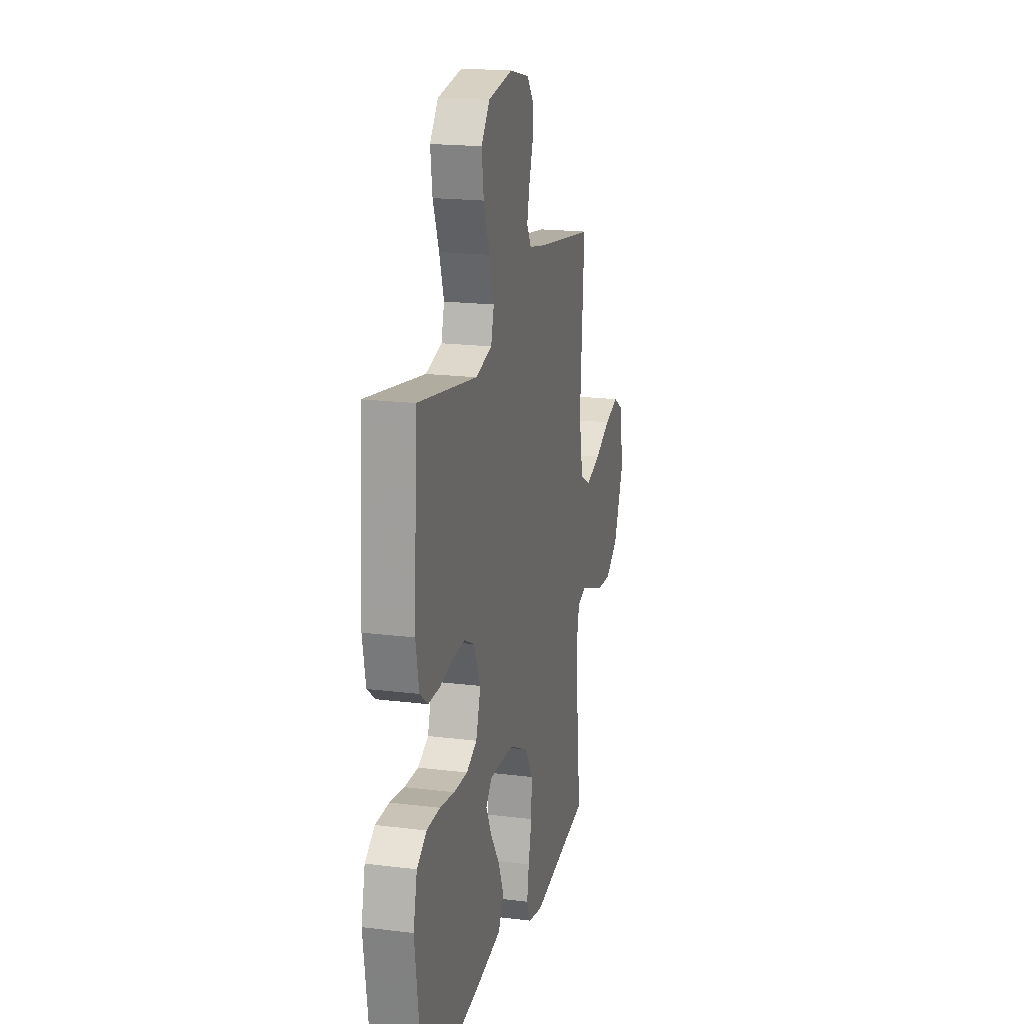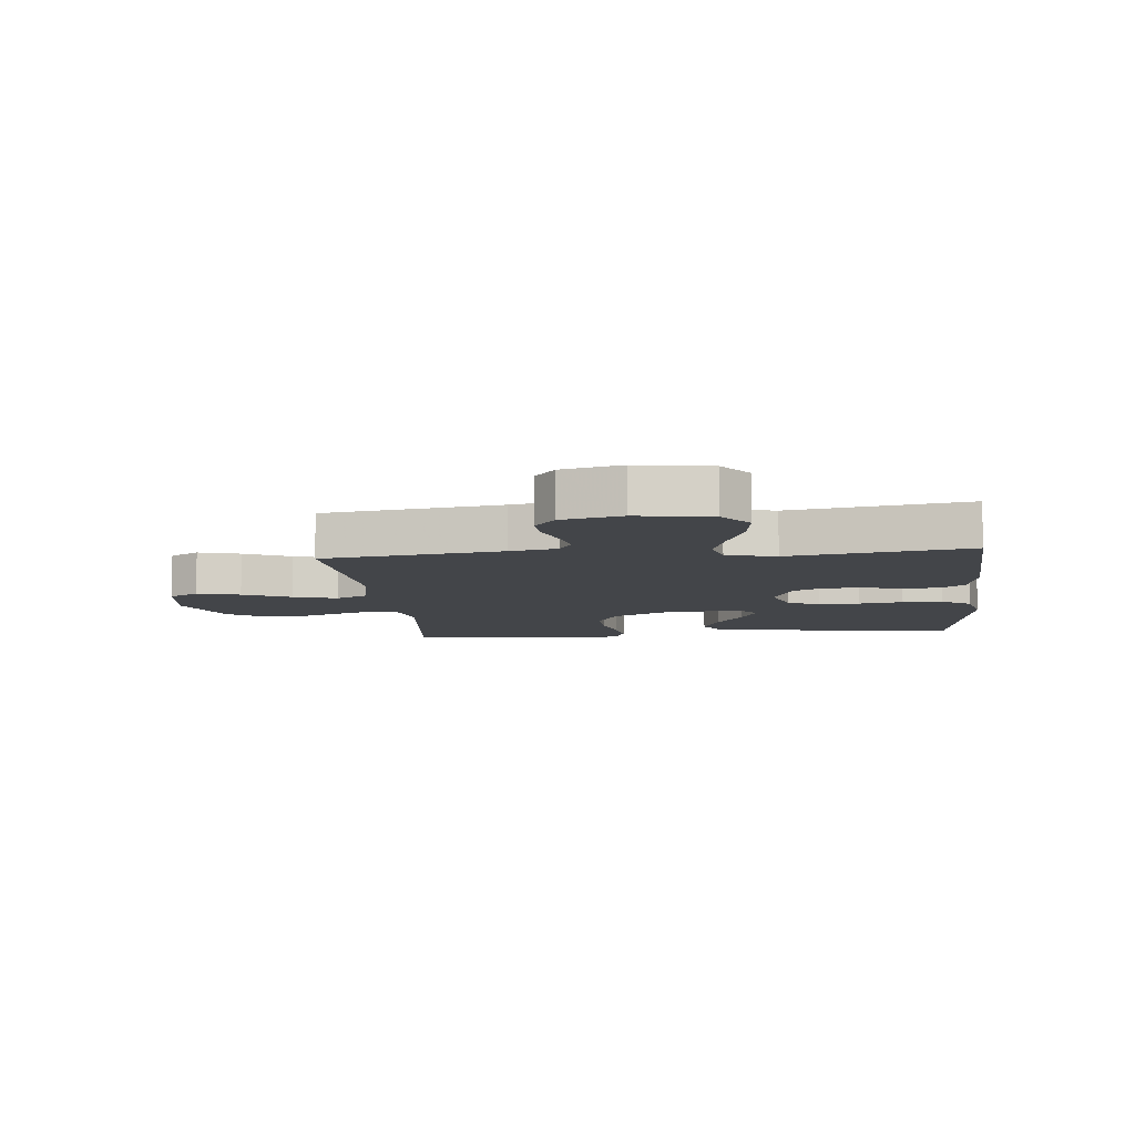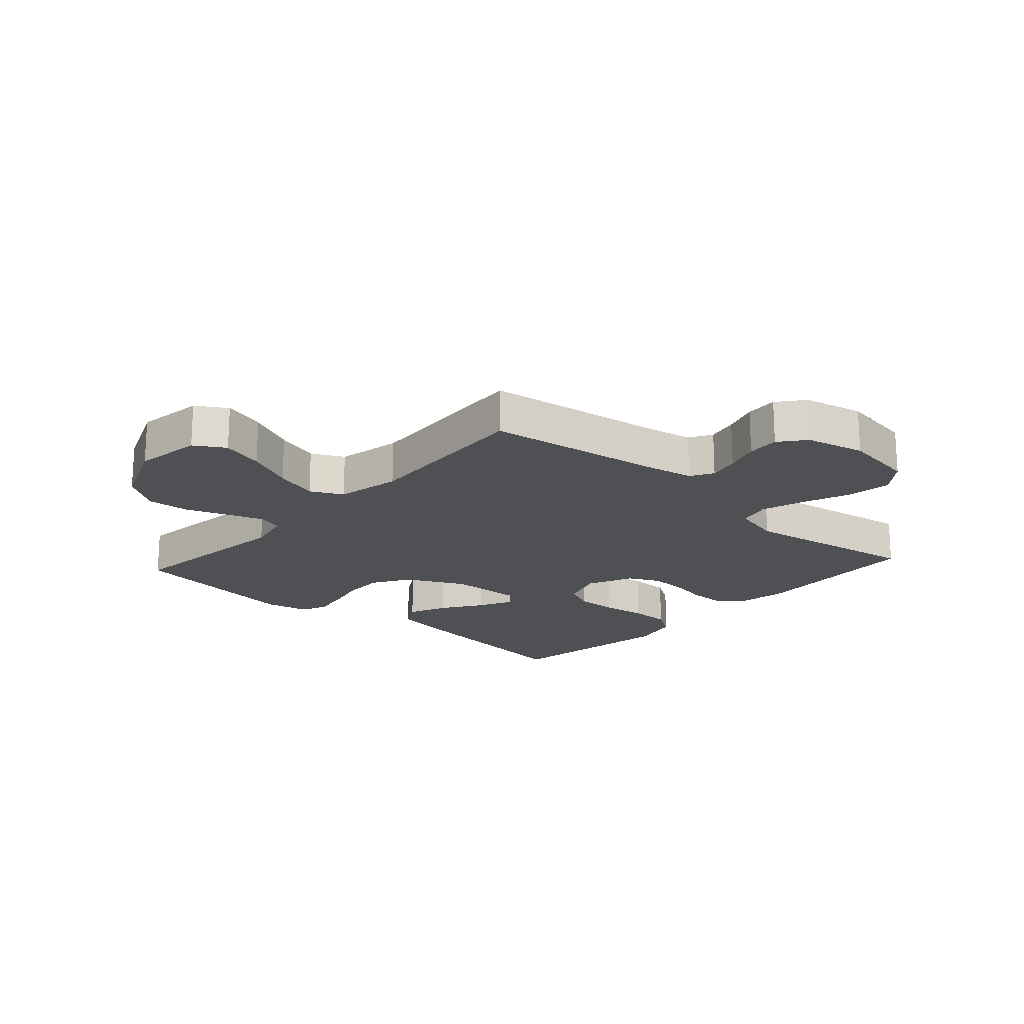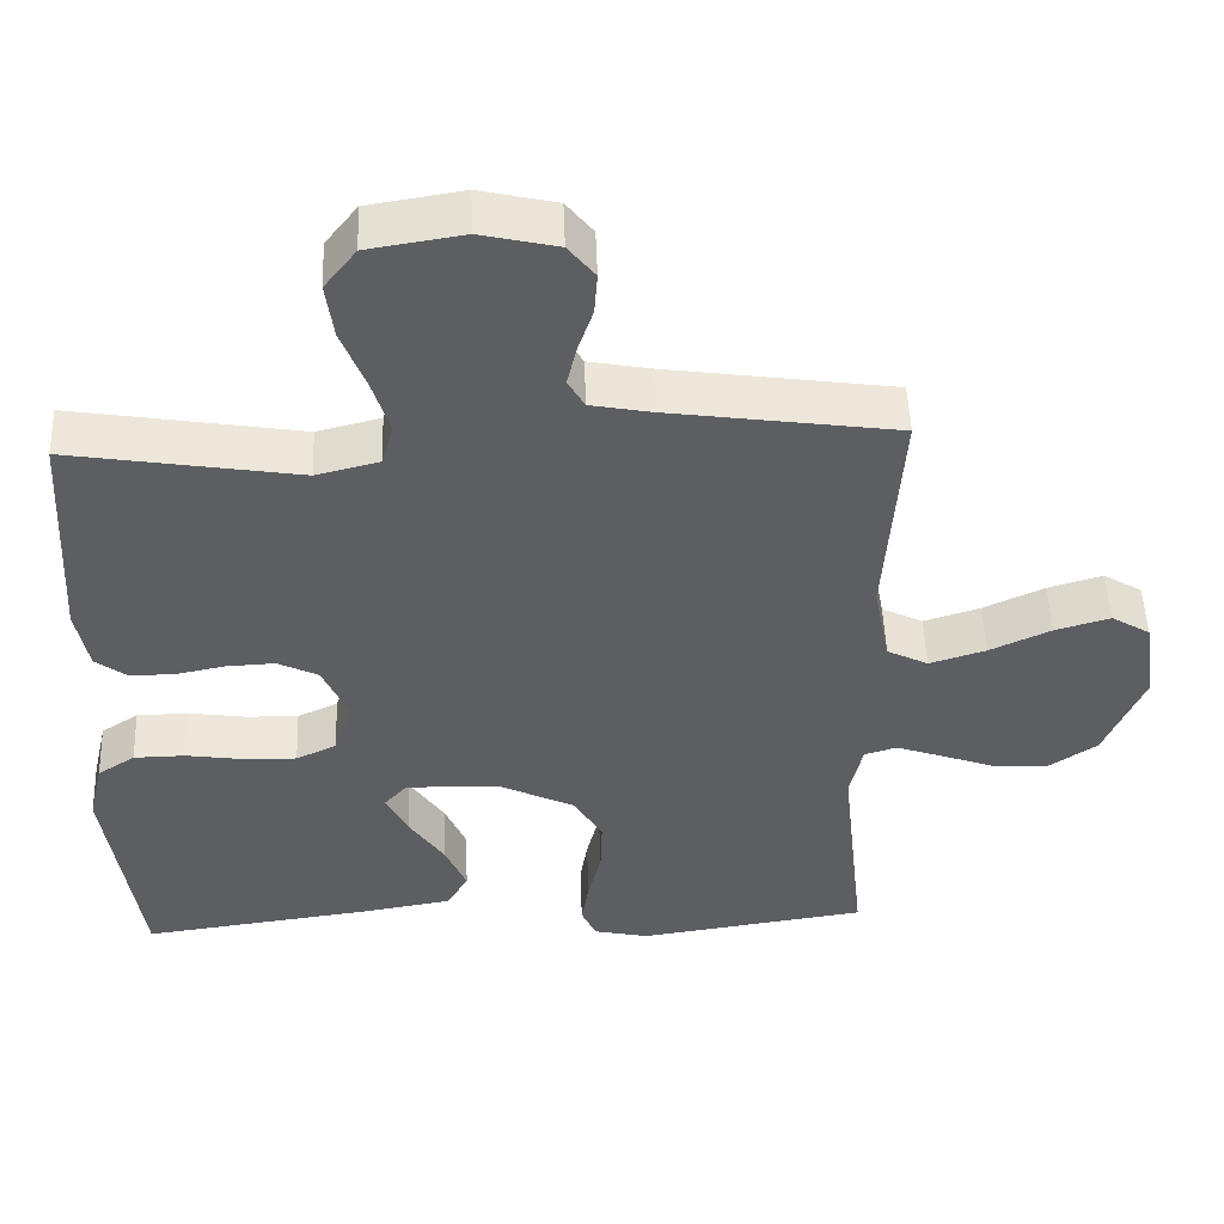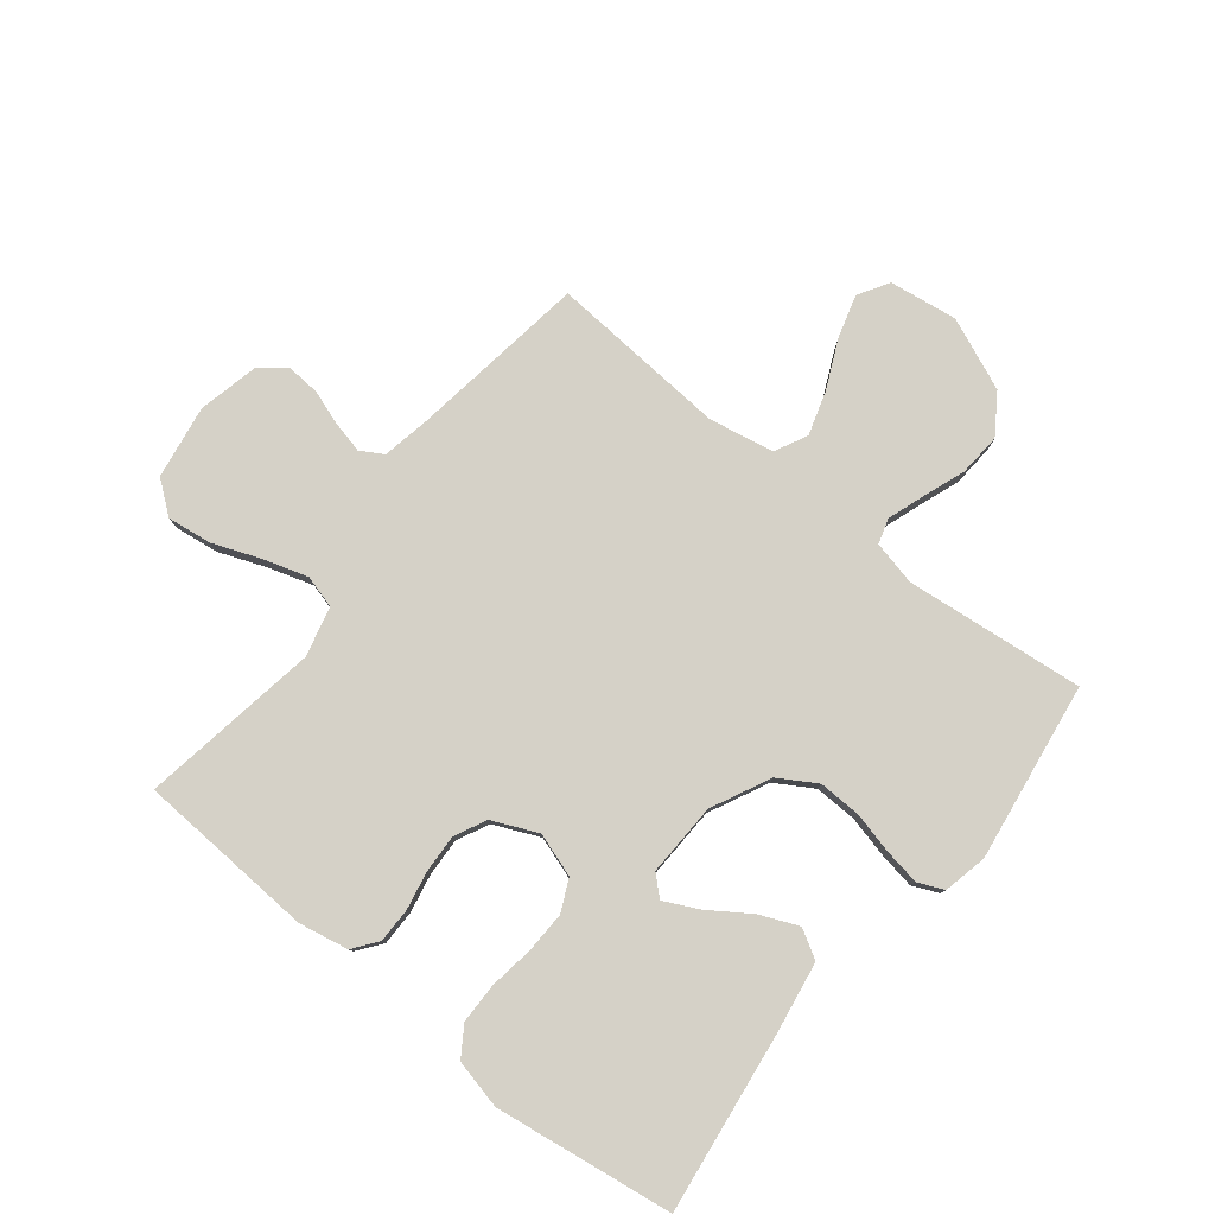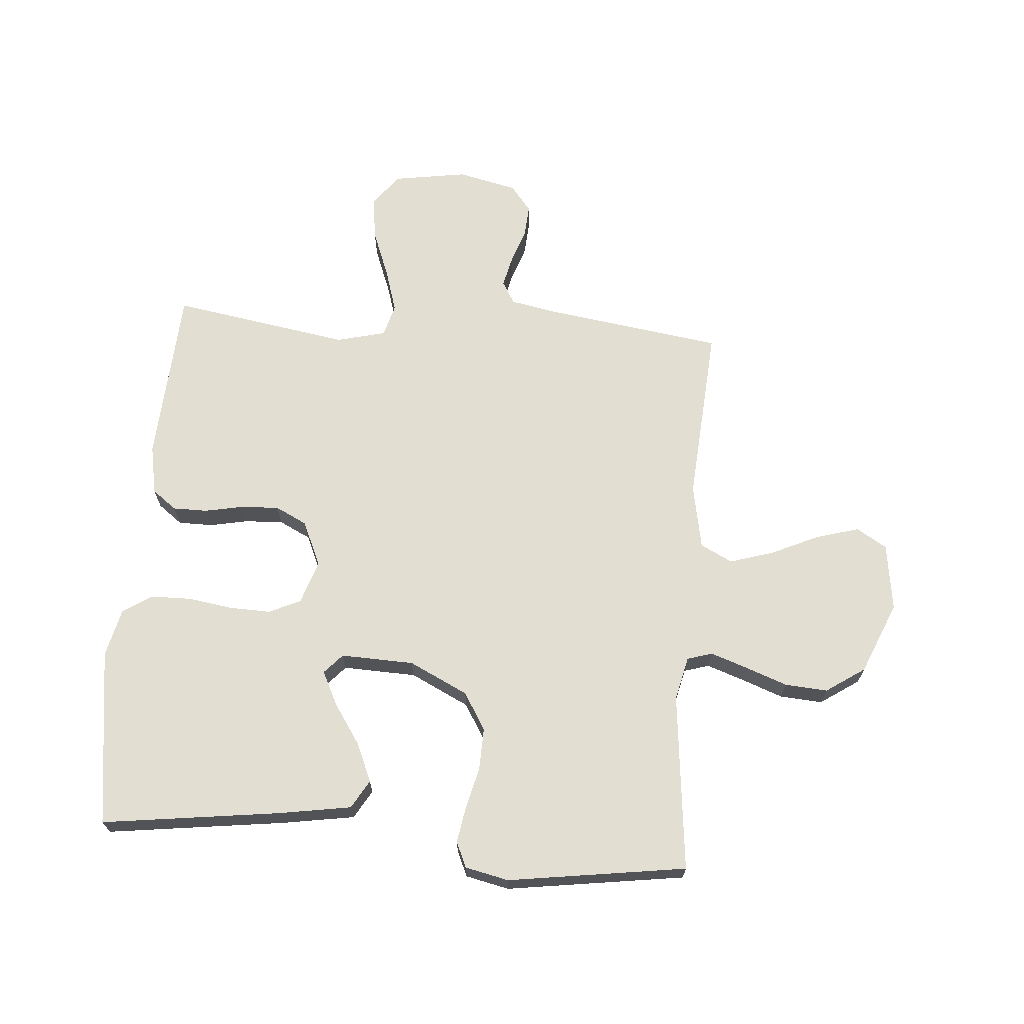
<metadata>
{"format":"obj","ext":"obj","renderer":"f3d","projection":"perspective","resolution":1024,"background":"white","views":[{"elev":18.7,"azim":103.4,"up":"+Z"},{"elev":-8.6,"azim":5.9,"up":"+Y"},{"elev":-19.1,"azim":-42.0,"up":"+Y"},{"elev":50.4,"azim":177.9,"up":"+Z"},{"elev":79.6,"azim":128.6,"up":"+Y"},{"elev":67.8,"azim":-175.4,"up":"+Y"}]}
</metadata>
<code>
v -0.5 0.07 -0.5
v -0.468 0.07 -0.2
v -0.485 0.07 -0.126
v -0.527 0.07 -0.113
v -0.588 0.07 -0.134
v -0.659 0.07 -0.16
v -0.731 0.07 -0.165
v -0.796 0.07 -0.121
v -0.847 0.07 0
v -0.831 0.07 0.114
v -0.78 0.07 0.145
v -0.708 0.07 0.124
v -0.628 0.07 0.087
v -0.554 0.07 0.064
v -0.5 0.07 0.091
v -0.479 0.07 0.2
v -0.5 0.07 0.5
v -0.2 0.07 0.543
v -0.121 0.07 0.558
v -0.099 0.07 0.596
v -0.111 0.07 0.648
v -0.131 0.07 0.707
v -0.135 0.07 0.762
v -0.1 0.07 0.806
v 0 0.07 0.829
v 0.124 0.07 0.809
v 0.166 0.07 0.755
v 0.156 0.07 0.681
v 0.125 0.07 0.601
v 0.102 0.07 0.527
v 0.117 0.07 0.472
v 0.2 0.07 0.451
v 0.5 0.07 0.5
v 0.517 0.07 0.2
v 0.501 0.07 0.117
v 0.46 0.07 0.086
v 0.402 0.07 0.086
v 0.337 0.07 0.099
v 0.273 0.07 0.102
v 0.22 0.07 0.076
v 0.186 0.07 0
v 0.21 0.07 -0.073
v 0.263 0.07 -0.098
v 0.333 0.07 -0.096
v 0.407 0.07 -0.085
v 0.475 0.07 -0.086
v 0.524 0.07 -0.118
v 0.543 0.07 -0.2
v 0.5 0.07 -0.5
v 0.2 0.07 -0.46
v 0.079 0.07 -0.44
v 0.051 0.07 -0.392
v 0.079 0.07 -0.327
v 0.125 0.07 -0.259
v 0.153 0.07 -0.202
v 0.123 0.07 -0.169
v 0 0.07 -0.173
v -0.099 0.07 -0.221
v -0.137 0.07 -0.284
v -0.135 0.07 -0.355
v -0.118 0.07 -0.425
v -0.108 0.07 -0.485
v -0.127 0.07 -0.528
v -0.2 0.07 -0.544
v -0.5 0 -0.5
v -0.468 0 -0.2
v -0.485 0 -0.126
v -0.527 0 -0.113
v -0.588 0 -0.134
v -0.659 0 -0.16
v -0.731 0 -0.165
v -0.796 0 -0.121
v -0.847 0 0
v -0.831 0 0.114
v -0.78 0 0.145
v -0.708 0 0.124
v -0.628 0 0.087
v -0.554 0 0.064
v -0.5 0 0.091
v -0.479 0 0.2
v -0.5 0 0.5
v -0.2 0 0.543
v -0.121 0 0.558
v -0.099 0 0.596
v -0.111 0 0.648
v -0.131 0 0.707
v -0.135 0 0.762
v -0.1 0 0.806
v 0 0 0.829
v 0.124 0 0.809
v 0.166 0 0.755
v 0.156 0 0.681
v 0.125 0 0.601
v 0.102 0 0.527
v 0.117 0 0.472
v 0.2 0 0.451
v 0.5 0 0.5
v 0.517 0 0.2
v 0.501 0 0.117
v 0.46 0 0.086
v 0.402 0 0.086
v 0.337 0 0.099
v 0.273 0 0.102
v 0.22 0 0.076
v 0.186 0 0
v 0.21 0 -0.073
v 0.263 0 -0.098
v 0.333 0 -0.096
v 0.407 0 -0.085
v 0.475 0 -0.086
v 0.524 0 -0.118
v 0.543 0 -0.2
v 0.5 0 -0.5
v 0.2 0 -0.46
v 0.079 0 -0.44
v 0.051 0 -0.392
v 0.079 0 -0.327
v 0.125 0 -0.259
v 0.153 0 -0.202
v 0.123 0 -0.169
v 0 0 -0.173
v -0.099 0 -0.221
v -0.137 0 -0.284
v -0.135 0 -0.355
v -0.118 0 -0.425
v -0.108 0 -0.485
v -0.127 0 -0.528
v -0.2 0 -0.544
f 63 64 1 2
f 60 61 62 63
f 60 63 2 3
f 59 60 3
f 58 59 3
f 57 58 3 4
f 56 57 4
f 51 52 53 54
f 51 54 55
f 50 51 55
f 49 50 55
f 48 49 55 56
f 44 45 46 47
f 43 44 47 48
f 35 36 37 38
f 35 38 39
f 32 33 34 35
f 31 32 35 39
f 26 27 28 29
f 26 29 30
f 25 26 30
f 24 25 30 31
f 21 22 23 24
f 20 21 24 31
f 16 17 18
f 15 16 18 19
f 10 11 12 13
f 10 13 14
f 9 10 14
f 8 9 14
f 5 6 7 8
f 4 5 8 14
f 43 48 56 4
f 20 31 39 40
f 19 20 40 41
f 15 19 41 42
f 15 42 43
f 4 14 15 43
f 66 65 128 127
f 127 126 125 124
f 67 66 127 124
f 67 124 123
f 67 123 122
f 68 67 122 121
f 68 121 120
f 118 117 116 115
f 119 118 115
f 119 115 114
f 119 114 113
f 120 119 113 112
f 111 110 109 108
f 112 111 108 107
f 102 101 100 99
f 103 102 99
f 99 98 97 96
f 103 99 96 95
f 93 92 91 90
f 94 93 90
f 94 90 89
f 95 94 89 88
f 88 87 86 85
f 95 88 85 84
f 82 81 80
f 83 82 80 79
f 77 76 75 74
f 78 77 74
f 78 74 73
f 78 73 72
f 72 71 70 69
f 78 72 69 68
f 68 120 112 107
f 104 103 95 84
f 105 104 84 83
f 106 105 83 79
f 107 106 79
f 107 79 78 68
f 1 65 66 2
f 2 66 67 3
f 3 67 68 4
f 4 68 69 5
f 5 69 70 6
f 6 70 71 7
f 7 71 72 8
f 8 72 73 9
f 9 73 74 10
f 10 74 75 11
f 11 75 76 12
f 12 76 77 13
f 13 77 78 14
f 14 78 79 15
f 15 79 80 16
f 16 80 81 17
f 17 81 82 18
f 18 82 83 19
f 19 83 84 20
f 20 84 85 21
f 21 85 86 22
f 22 86 87 23
f 23 87 88 24
f 24 88 89 25
f 25 89 90 26
f 26 90 91 27
f 27 91 92 28
f 28 92 93 29
f 29 93 94 30
f 30 94 95 31
f 31 95 96 32
f 32 96 97 33
f 33 97 98 34
f 34 98 99 35
f 35 99 100 36
f 36 100 101 37
f 37 101 102 38
f 38 102 103 39
f 39 103 104 40
f 40 104 105 41
f 41 105 106 42
f 42 106 107 43
f 43 107 108 44
f 44 108 109 45
f 45 109 110 46
f 46 110 111 47
f 47 111 112 48
f 48 112 113 49
f 49 113 114 50
f 50 114 115 51
f 51 115 116 52
f 52 116 117 53
f 53 117 118 54
f 54 118 119 55
f 55 119 120 56
f 56 120 121 57
f 57 121 122 58
f 58 122 123 59
f 59 123 124 60
f 60 124 125 61
f 61 125 126 62
f 62 126 127 63
f 63 127 128 64
f 64 128 65 1

</code>
